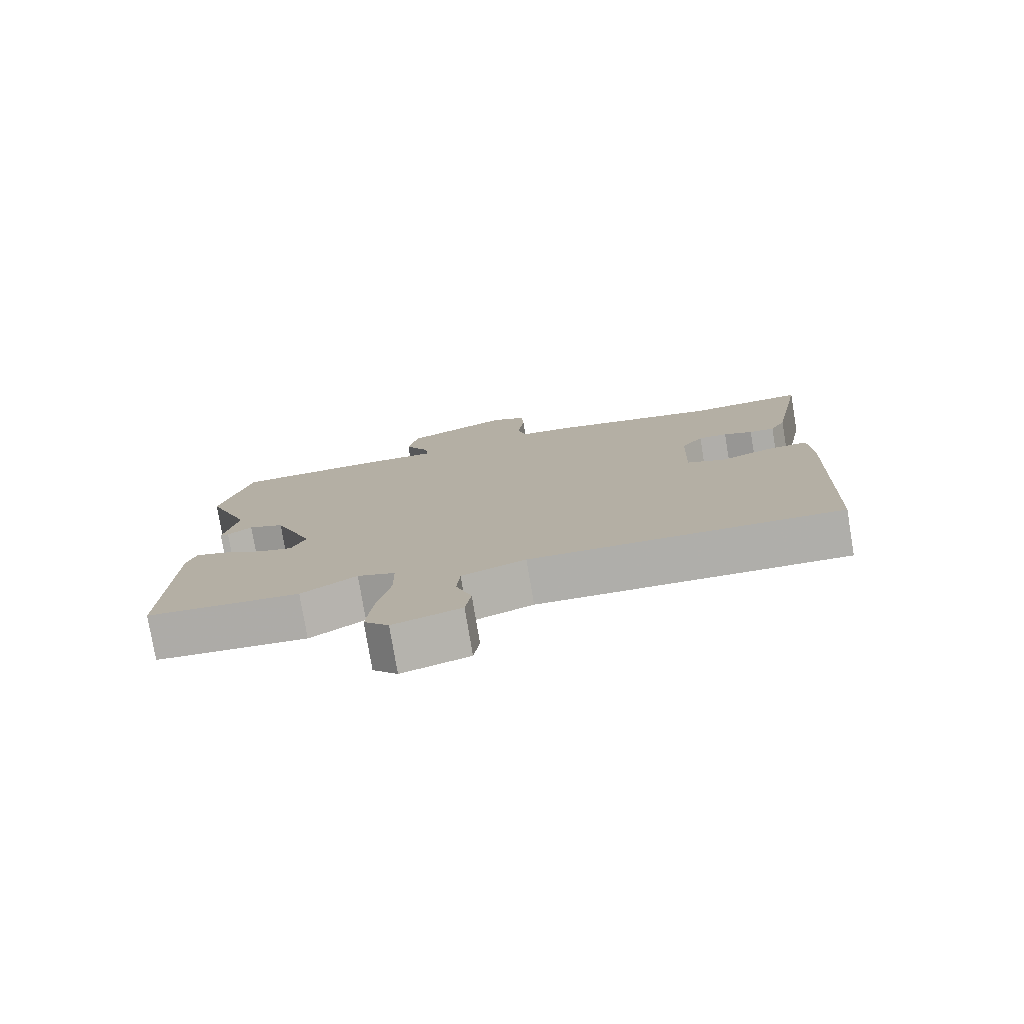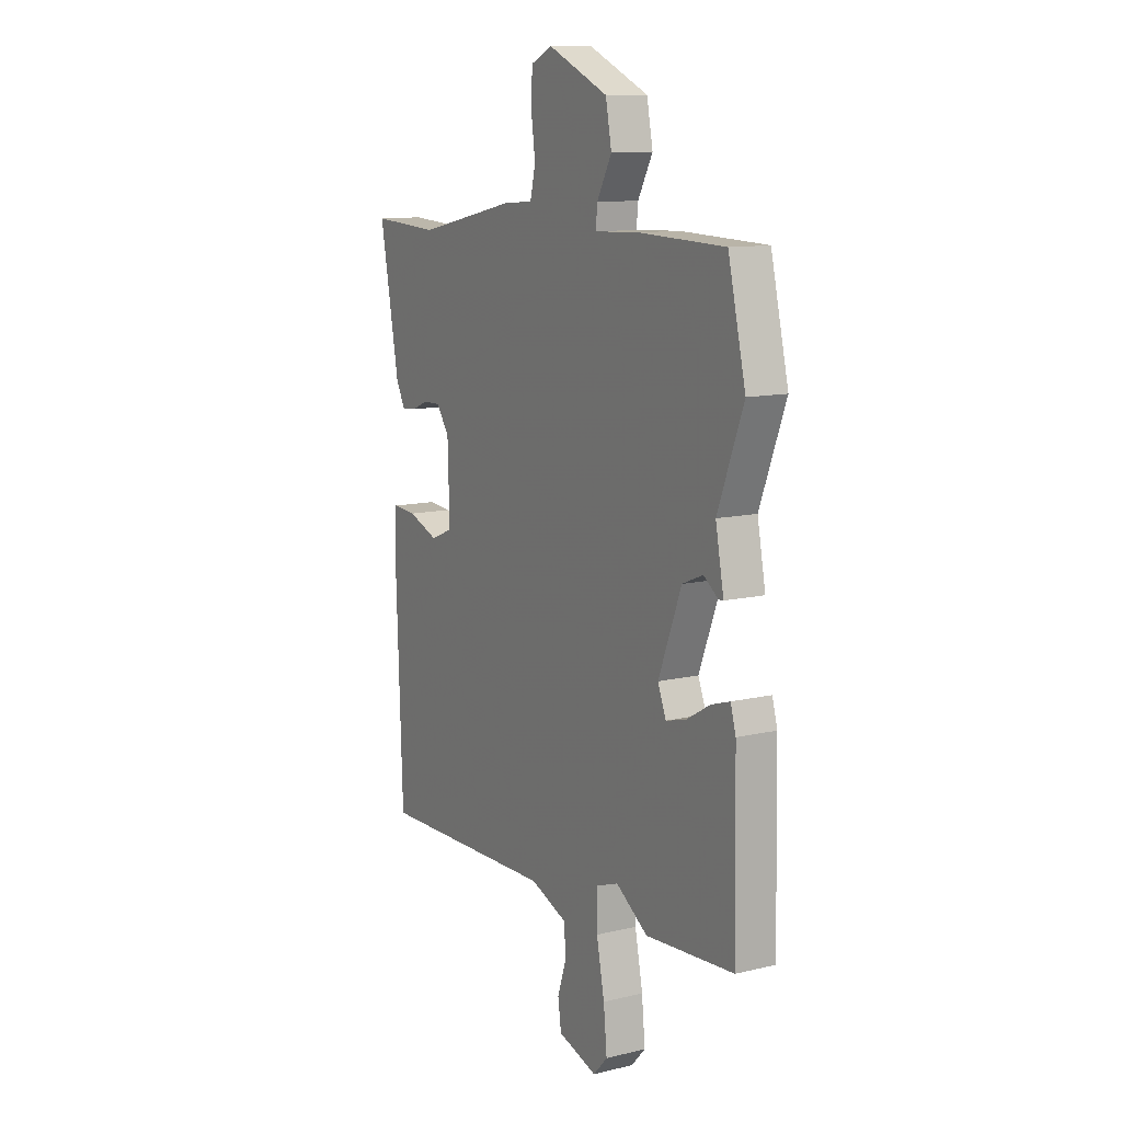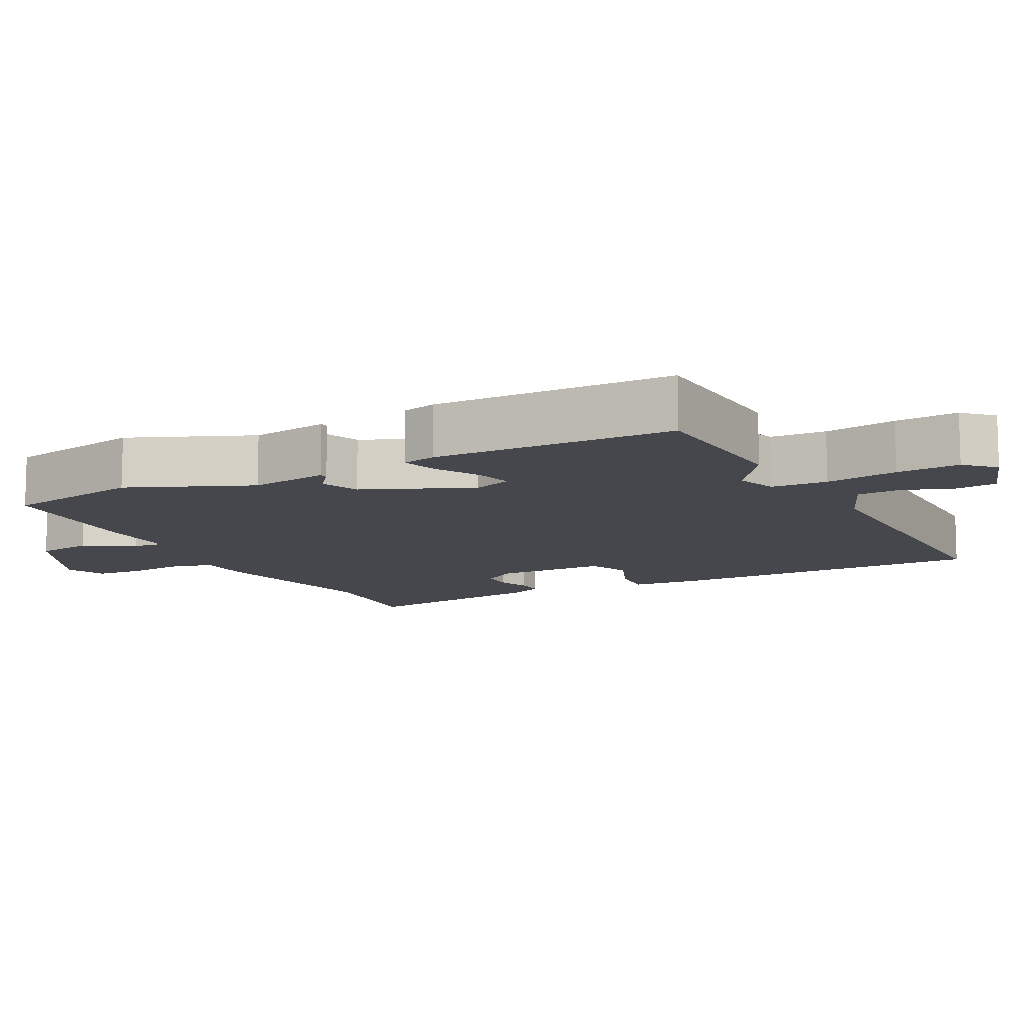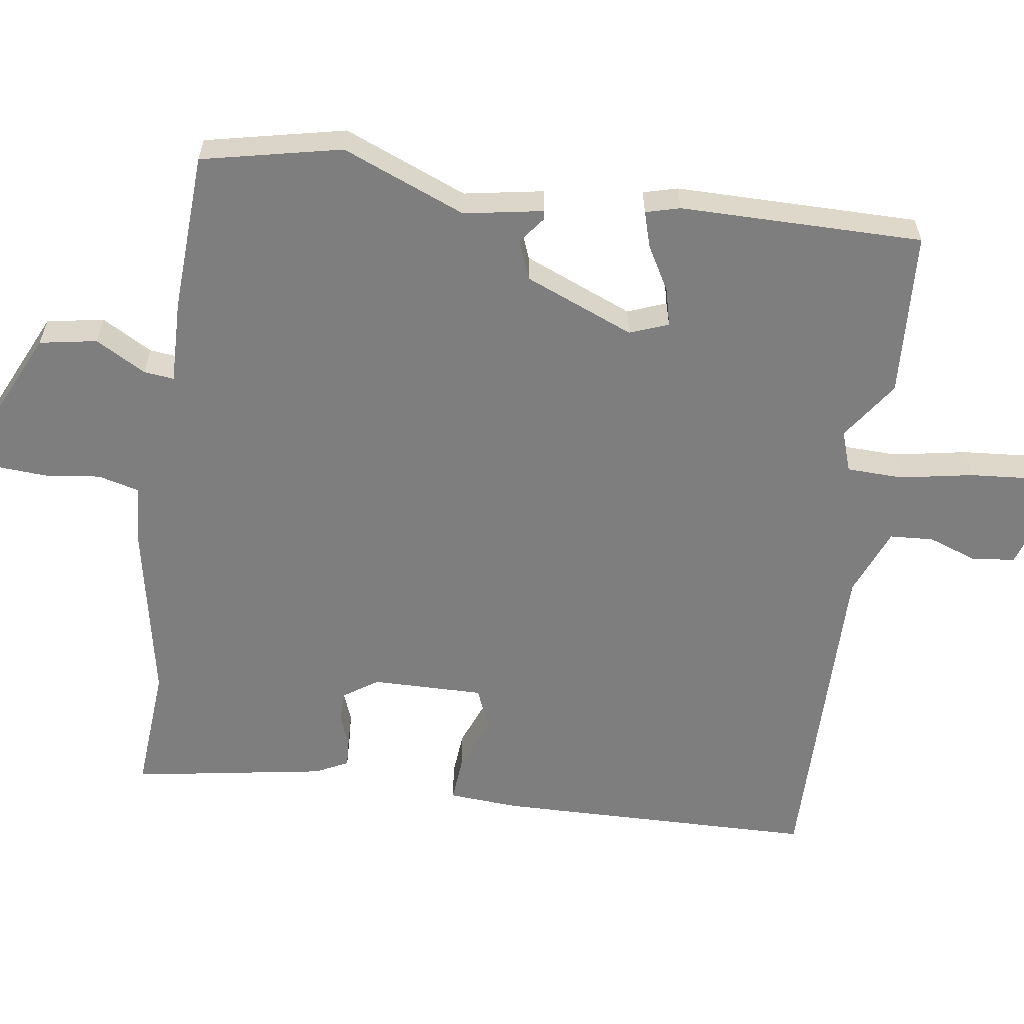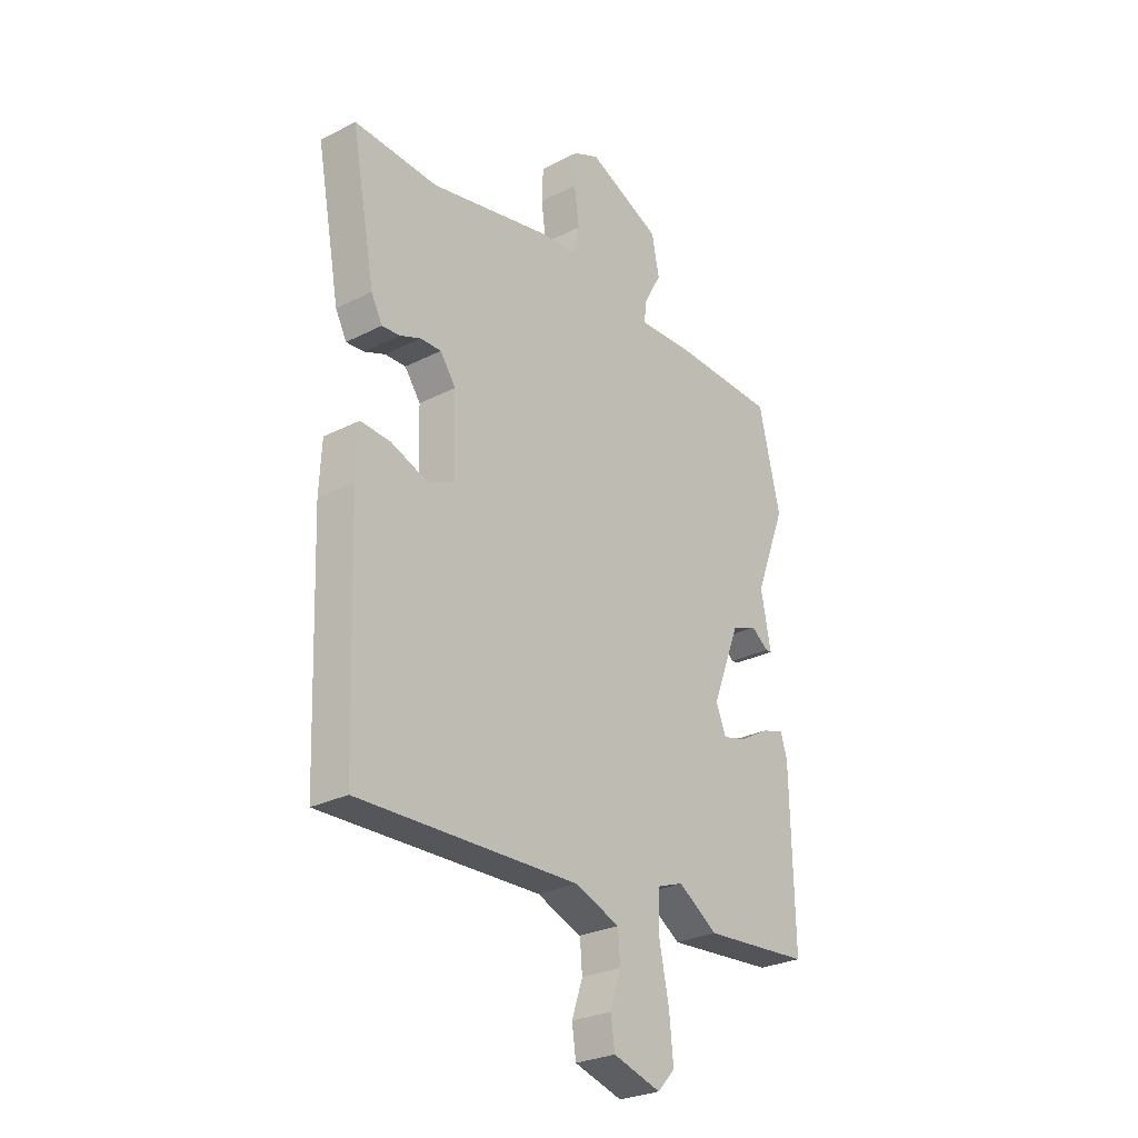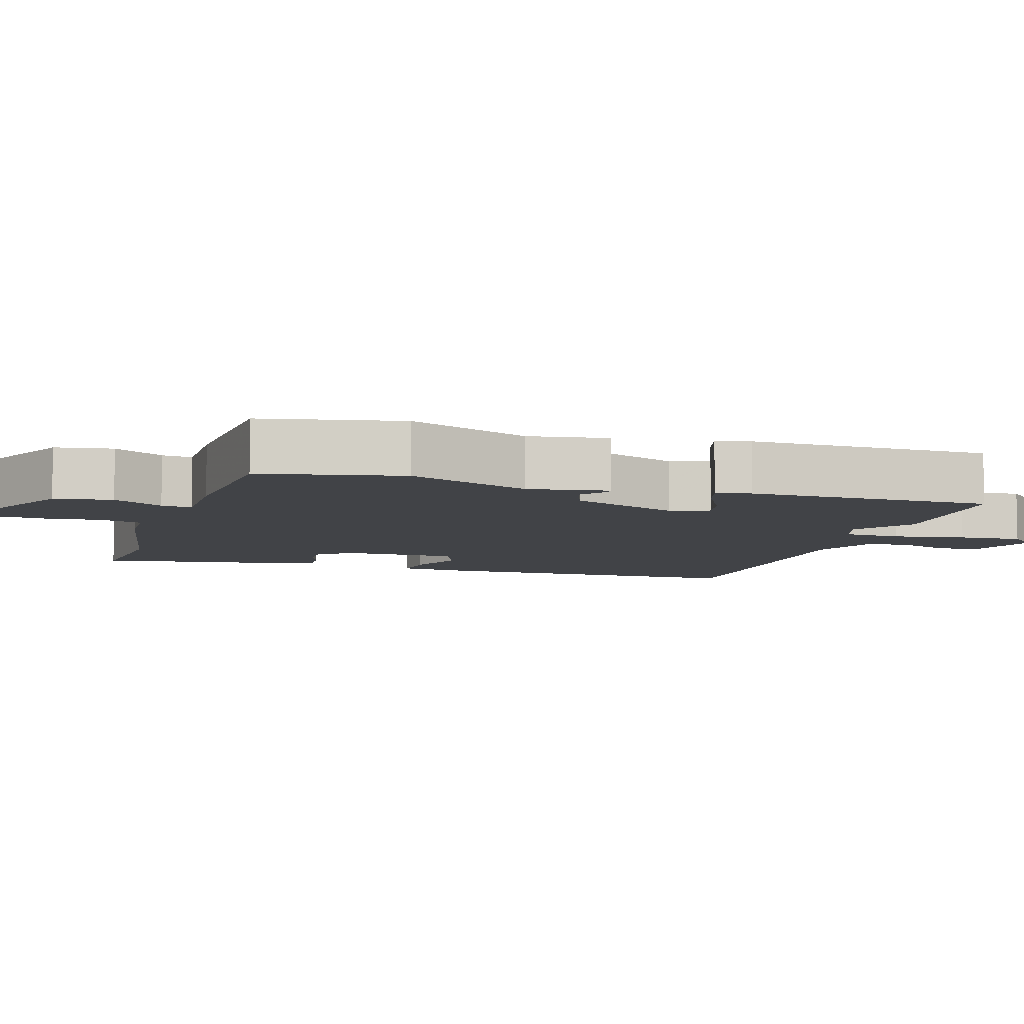
<metadata>
{"format":"obj","ext":"obj","renderer":"f3d","projection":"perspective","resolution":1024,"background":"white","views":[{"elev":-78.2,"azim":-170.5,"up":"+Z"},{"elev":11.5,"azim":60.0,"up":"+Z"},{"elev":-10.9,"azim":115.8,"up":"+Y"},{"elev":-59.5,"azim":80.7,"up":"+Y"},{"elev":-27.4,"azim":-51.8,"up":"+Z"},{"elev":-7.3,"azim":71.0,"up":"+Y"}]}
</metadata>
<code>
v 0.538 0.07 -0.497
v 0.303 0.07 -0.516
v 0.218 0.07 -0.46
v 0.16 0.07 -0.481
v 0.159 0.07 -0.561
v 0.18 0.07 -0.664
v 0.189 0.07 -0.754
v 0.151 0.07 -0.795
v 0.047 0.07 -0.764
v 0.038 0.07 -0.704
v 0.062 0.07 -0.633
v 0.057 0.07 -0.571
v -0.041 0.07 -0.534
v -0.518 0.07 -0.549
v -0.535 0.07 -0.093
v -0.53 0.07 0.008
v -0.466 0.07 0.004
v -0.385 0.07 -0.026
v -0.326 0.07 -0.001
v -0.331 0.07 0.158
v -0.365 0.07 0.206
v -0.41 0.07 0.205
v -0.455 0.07 0.187
v -0.494 0.07 0.184
v -0.518 0.07 0.23
v -0.569 0.07 0.504
v -0.388 0.07 0.494
v -0.125 0.07 0.55
v -0.046 0.07 0.556
v -0.032 0.07 0.615
v -0.043 0.07 0.693
v -0.04 0.07 0.762
v 0.016 0.07 0.788
v 0.176 0.07 0.717
v 0.192 0.07 0.636
v 0.153 0.07 0.564
v 0.149 0.07 0.521
v 0.268 0.07 0.526
v 0.495 0.07 0.519
v 0.542 0.07 0.322
v 0.474 0.07 0.146
v 0.496 0.07 0.034
v 0.483 0.07 0.033
v 0.445 0.07 0.061
v 0.39 0.07 0.038
v 0.329 0.07 -0.118
v 0.351 0.07 -0.172
v 0.404 0.07 -0.158
v 0.467 0.07 -0.121
v 0.517 0.07 -0.105
v 0.531 0.07 -0.153
v 0.538 0 -0.497
v 0.303 0 -0.516
v 0.218 0 -0.46
v 0.16 0 -0.481
v 0.159 0 -0.561
v 0.18 0 -0.664
v 0.189 0 -0.754
v 0.151 0 -0.795
v 0.047 0 -0.764
v 0.038 0 -0.704
v 0.062 0 -0.633
v 0.057 0 -0.571
v -0.041 0 -0.534
v -0.518 0 -0.549
v -0.535 0 -0.093
v -0.53 0 0.008
v -0.466 0 0.004
v -0.385 0 -0.026
v -0.326 0 -0.001
v -0.331 0 0.158
v -0.365 0 0.206
v -0.41 0 0.205
v -0.455 0 0.187
v -0.494 0 0.184
v -0.518 0 0.23
v -0.569 0 0.504
v -0.388 0 0.494
v -0.125 0 0.55
v -0.046 0 0.556
v -0.032 0 0.615
v -0.043 0 0.693
v -0.04 0 0.762
v 0.016 0 0.788
v 0.176 0 0.717
v 0.192 0 0.636
v 0.153 0 0.564
v 0.149 0 0.521
v 0.268 0 0.526
v 0.495 0 0.519
v 0.542 0 0.322
v 0.474 0 0.146
v 0.496 0 0.034
v 0.483 0 0.033
v 0.445 0 0.061
v 0.39 0 0.038
v 0.329 0 -0.118
v 0.351 0 -0.172
v 0.404 0 -0.158
v 0.467 0 -0.121
v 0.517 0 -0.105
v 0.531 0 -0.153
f 48 49 50 51
f 47 48 51 1
f 41 42 43 44
f 41 44 45
f 40 41 45
f 37 38 39 40
f 37 40 45
f 33 34 35 36
f 33 36 37
f 30 31 32 33
f 29 30 33 37
f 27 28 29 37
f 24 25 26 27
f 22 23 24 27
f 21 22 27 37
f 20 21 37 45
f 15 16 17 18
f 13 14 15 18
f 12 13 18 19
f 8 9 10 11
f 8 11 12
f 5 6 7 8
f 4 5 8 12
f 47 1 2 3
f 46 47 3 4
f 19 20 45 46
f 4 12 19 46
f 102 101 100 99
f 52 102 99 98
f 95 94 93 92
f 96 95 92
f 96 92 91
f 91 90 89 88
f 96 91 88
f 87 86 85 84
f 88 87 84
f 84 83 82 81
f 88 84 81 80
f 88 80 79 78
f 78 77 76 75
f 78 75 74 73
f 88 78 73 72
f 96 88 72 71
f 69 68 67 66
f 69 66 65 64
f 70 69 64 63
f 62 61 60 59
f 63 62 59
f 59 58 57 56
f 63 59 56 55
f 54 53 52 98
f 55 54 98 97
f 97 96 71 70
f 97 70 63 55
f 1 52 53 2
f 2 53 54 3
f 3 54 55 4
f 4 55 56 5
f 5 56 57 6
f 6 57 58 7
f 7 58 59 8
f 8 59 60 9
f 9 60 61 10
f 10 61 62 11
f 11 62 63 12
f 12 63 64 13
f 13 64 65 14
f 14 65 66 15
f 15 66 67 16
f 16 67 68 17
f 17 68 69 18
f 18 69 70 19
f 19 70 71 20
f 20 71 72 21
f 21 72 73 22
f 22 73 74 23
f 23 74 75 24
f 24 75 76 25
f 25 76 77 26
f 26 77 78 27
f 27 78 79 28
f 28 79 80 29
f 29 80 81 30
f 30 81 82 31
f 31 82 83 32
f 32 83 84 33
f 33 84 85 34
f 34 85 86 35
f 35 86 87 36
f 36 87 88 37
f 37 88 89 38
f 38 89 90 39
f 39 90 91 40
f 40 91 92 41
f 41 92 93 42
f 42 93 94 43
f 43 94 95 44
f 44 95 96 45
f 45 96 97 46
f 46 97 98 47
f 47 98 99 48
f 48 99 100 49
f 49 100 101 50
f 50 101 102 51
f 51 102 52 1

</code>
